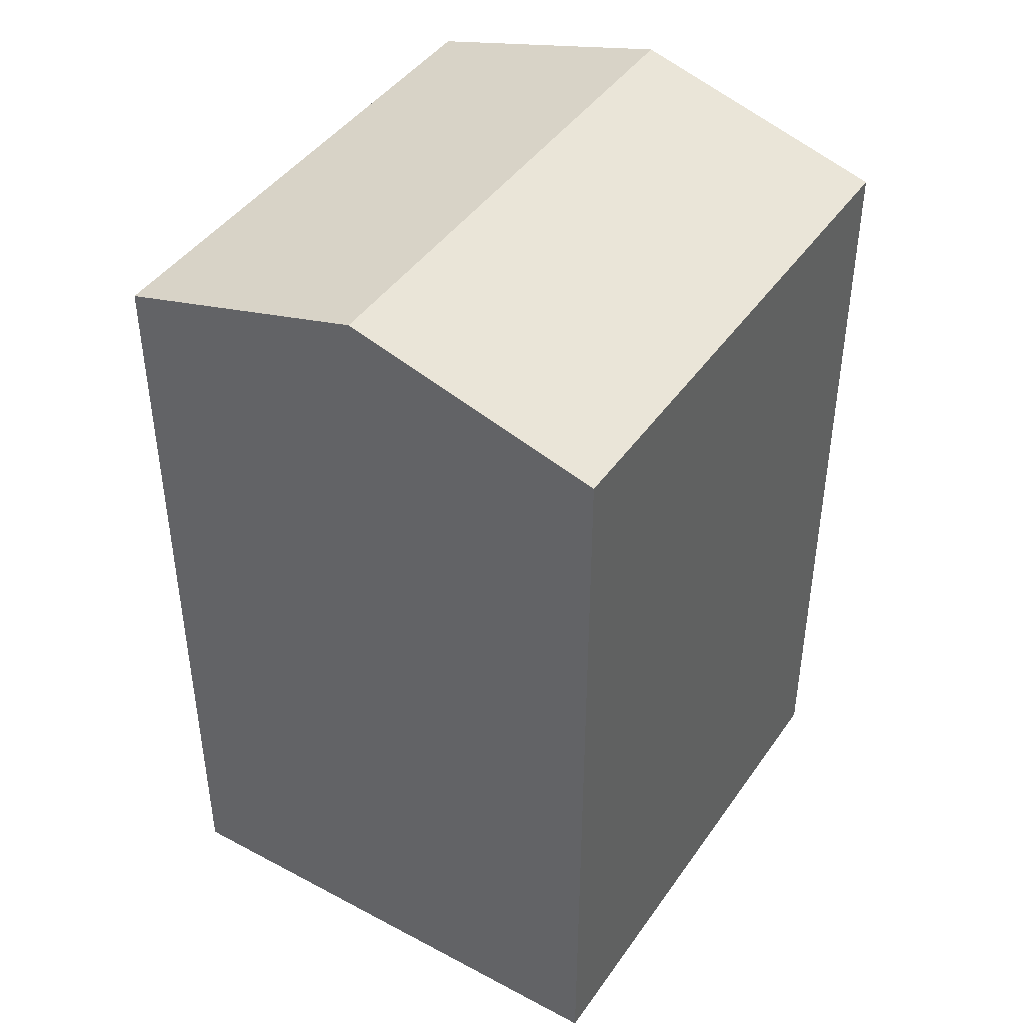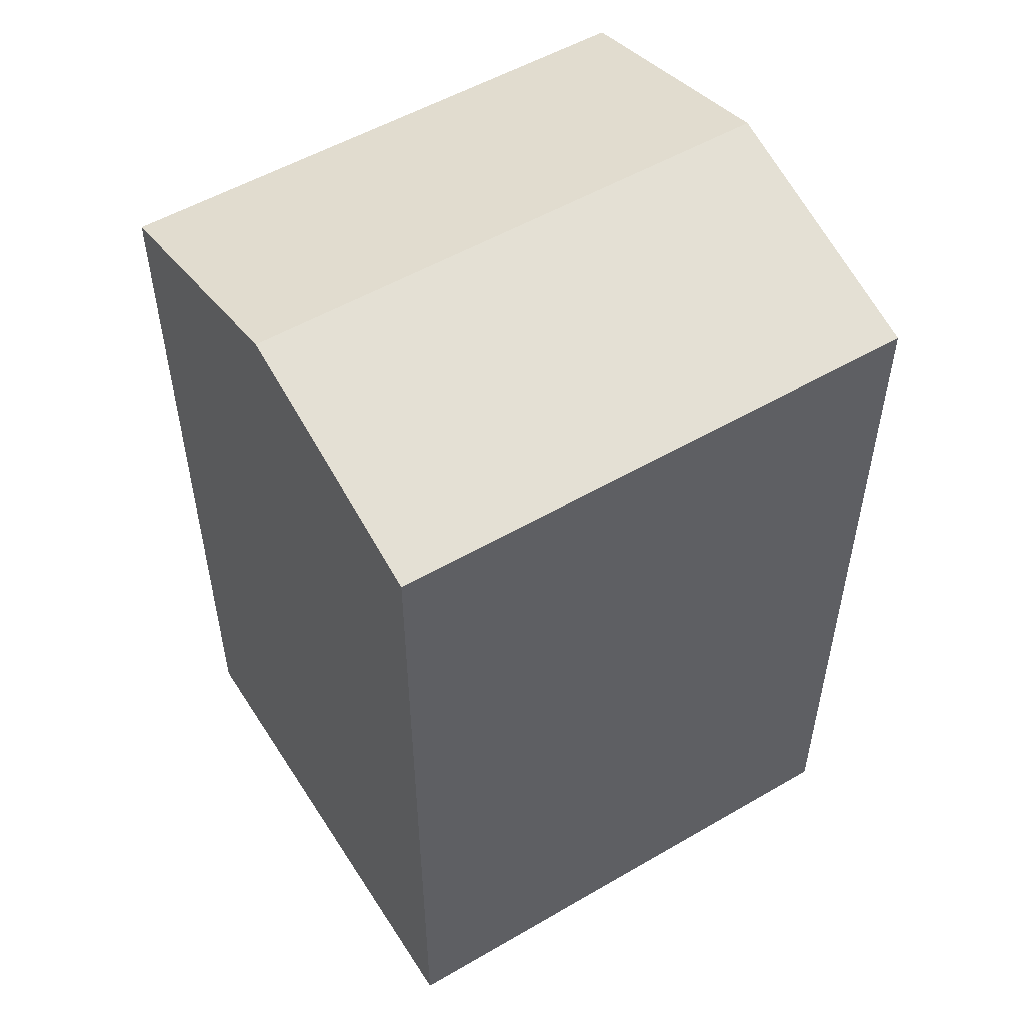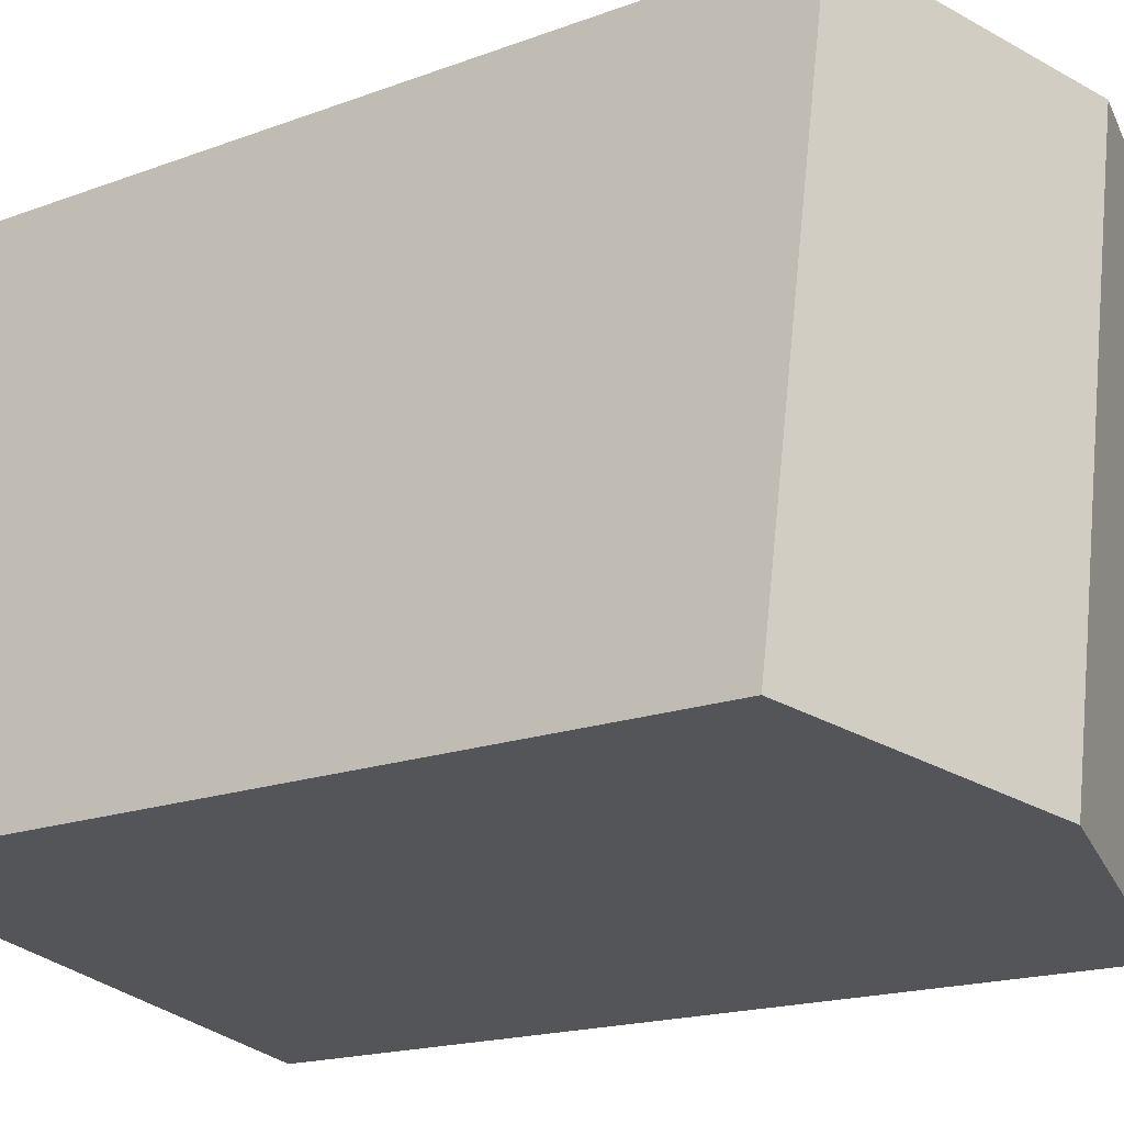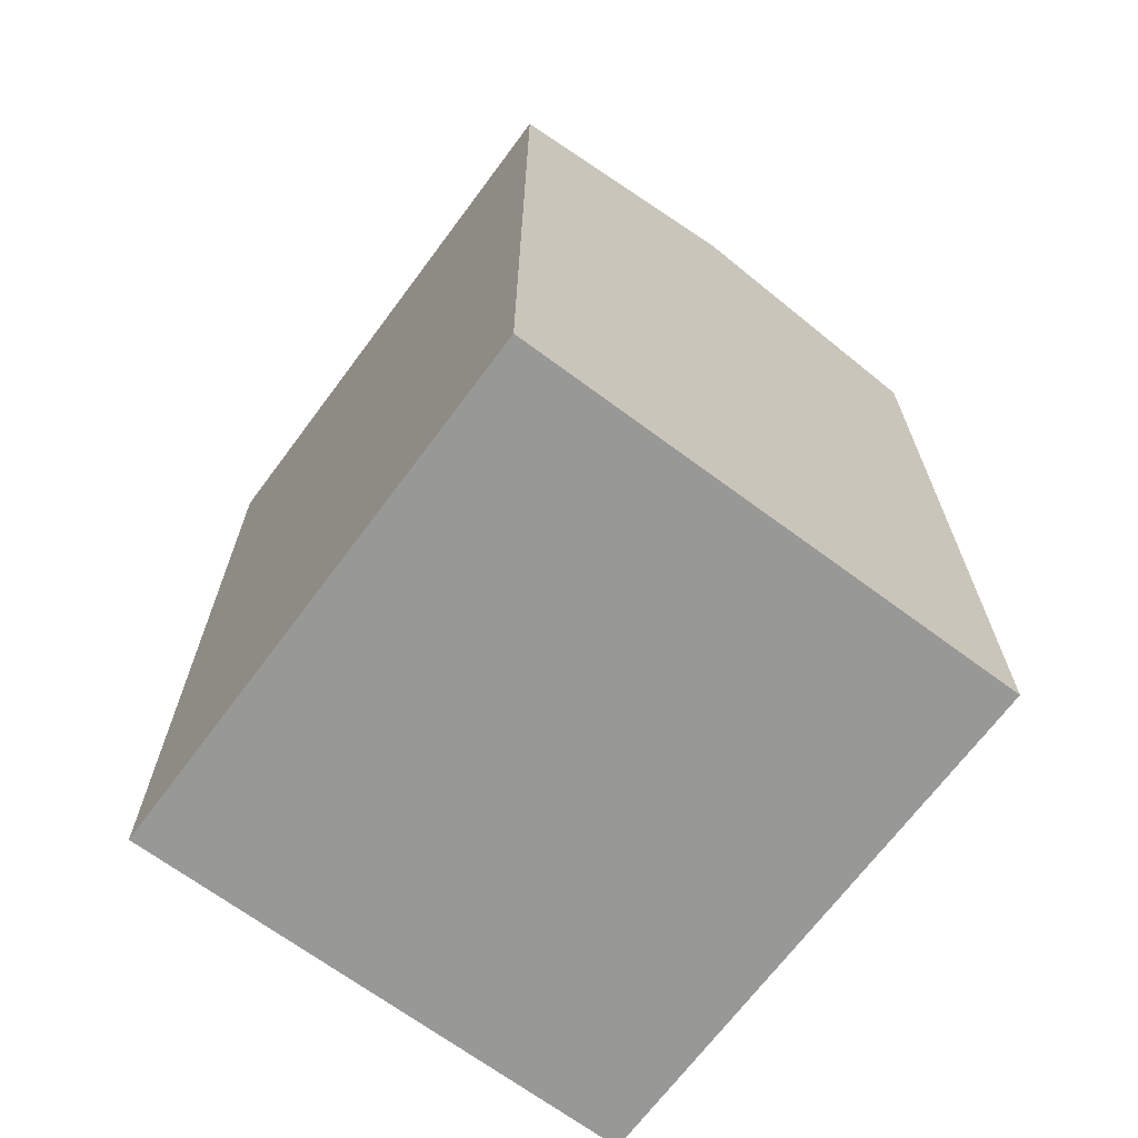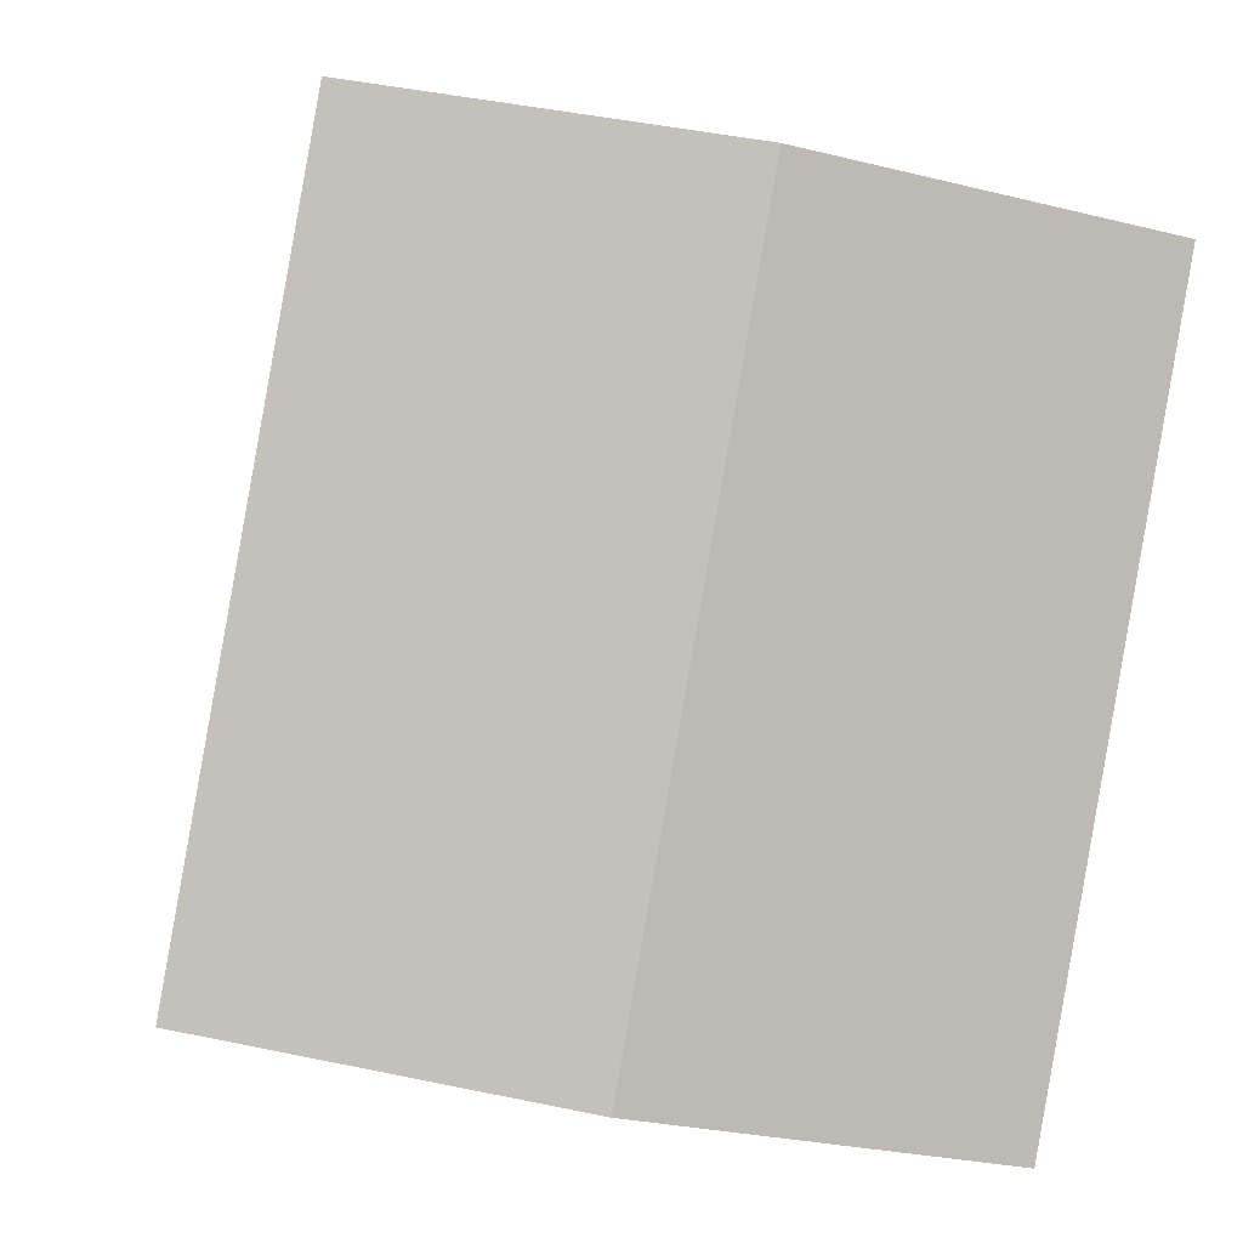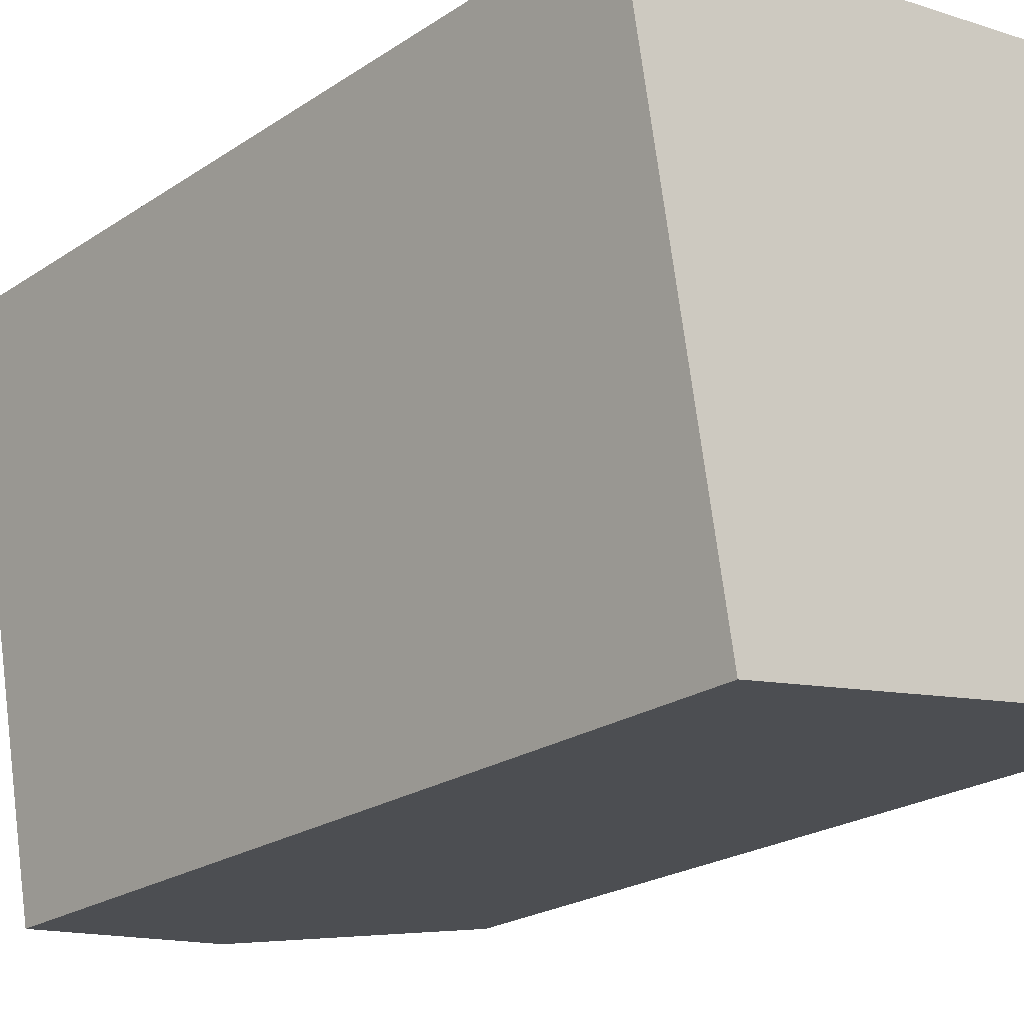
<metadata>
{"format":"obj","ext":"obj","renderer":"f3d","projection":"perspective","resolution":1024,"background":"white","views":[{"elev":43.4,"azim":-157.7,"up":"+Y"},{"elev":53.3,"azim":-131.8,"up":"+Y"},{"elev":-17.1,"azim":127.2,"up":"+Z"},{"elev":-68.4,"azim":-46.5,"up":"+Y"},{"elev":0.6,"azim":174.7,"up":"+Z"},{"elev":-22.8,"azim":-41.5,"up":"+Z"}]}
</metadata>
<code>
v  13 21.19 2.259
v  6.5 -6.919e-17 1.13
v  13 -1.384e-16 2.26
v  0 0 0
v  0.0004507 21.19 -0.0006704
v  6.5 23.06 1.129
v  2.424 21.19 -13.87
v  8.924 7.798e-16 -12.74
v  2.424 8.49e-16 -13.87
v  15.42 7.106e-16 -11.61
v  15.42 21.19 -11.61
v  8.924 23.06 -12.74
g defaultobject
f 1 2 3
f 2 1 4
f 4 1 5
f 5 1 6
f 7 8 9
f 8 7 10
f 10 7 11
f 11 7 12
f 5 9 4
f 9 5 7
f 10 1 3
f 1 10 11
f 7 6 12
f 6 7 5
f 12 1 11
f 1 12 6
f 2 10 3
f 10 2 4
f 10 4 8
f 8 4 9

</code>
